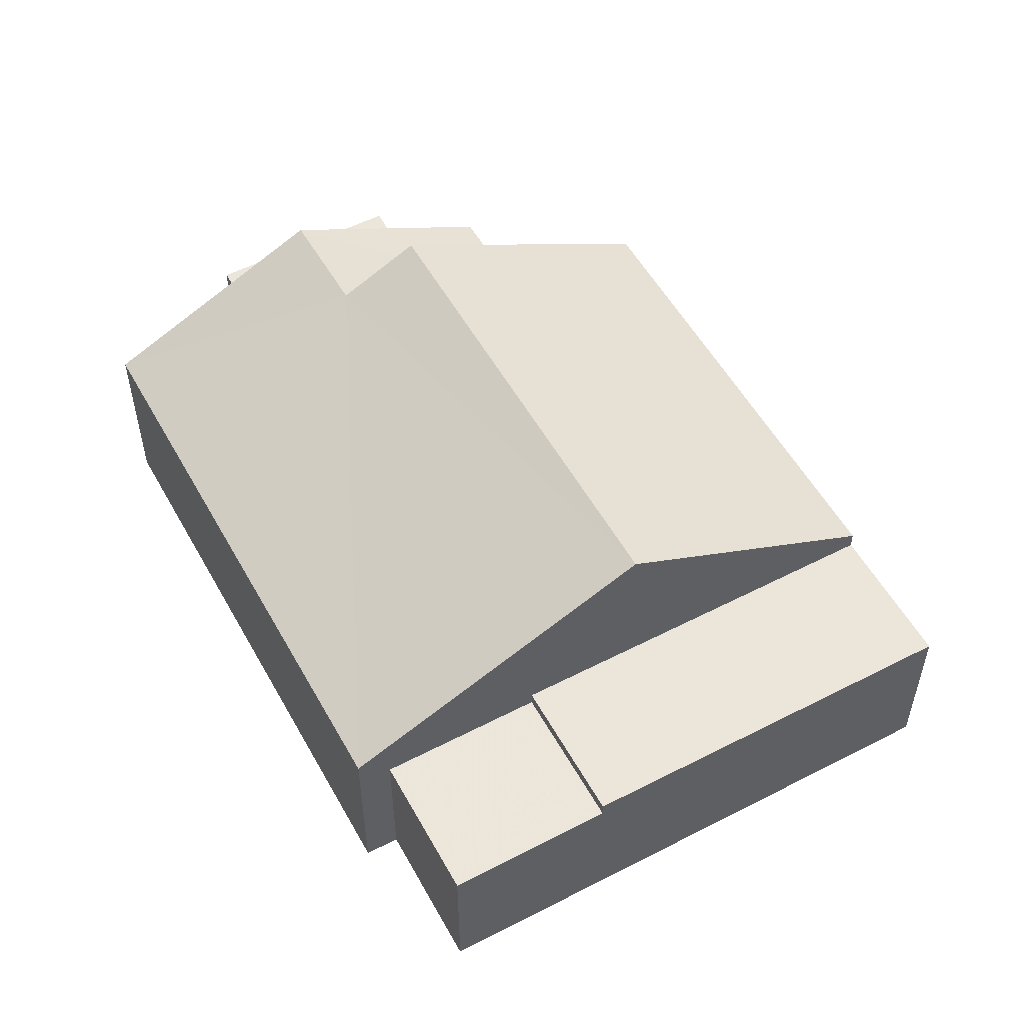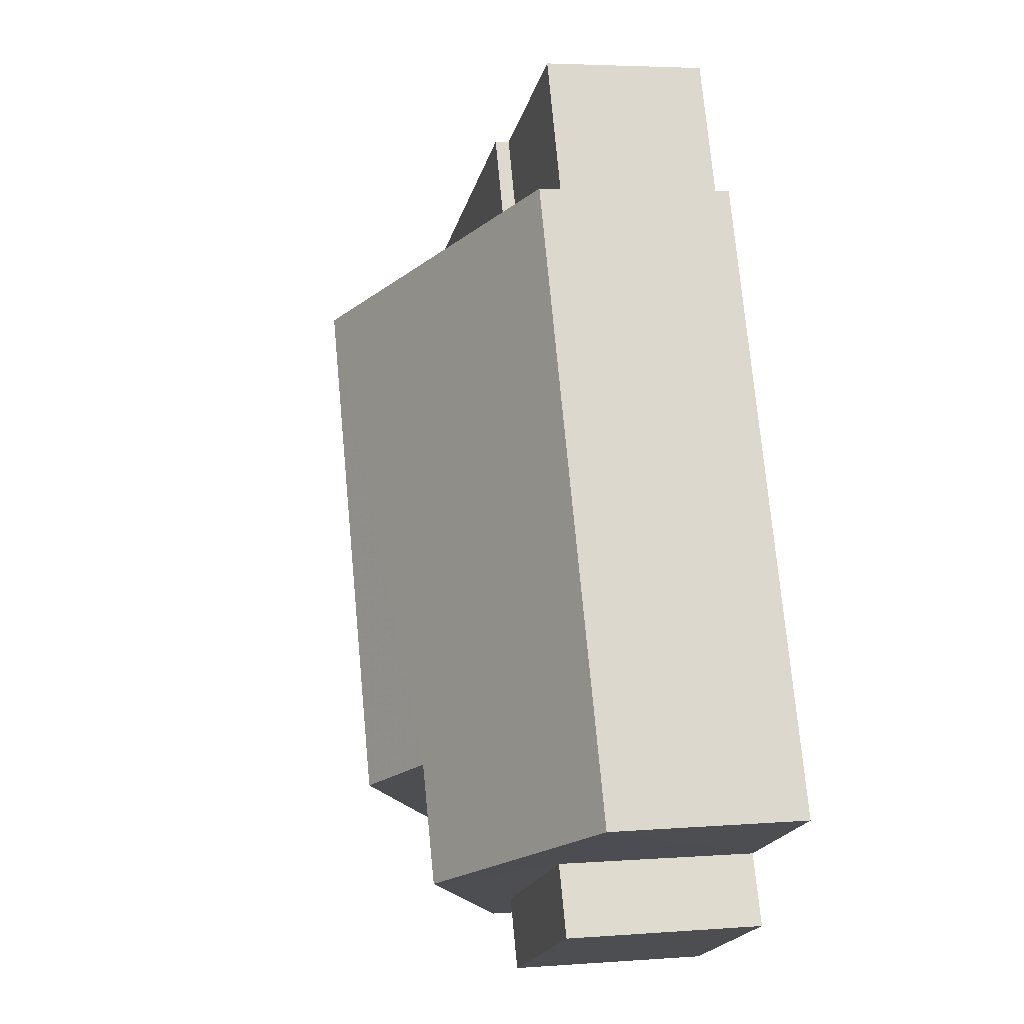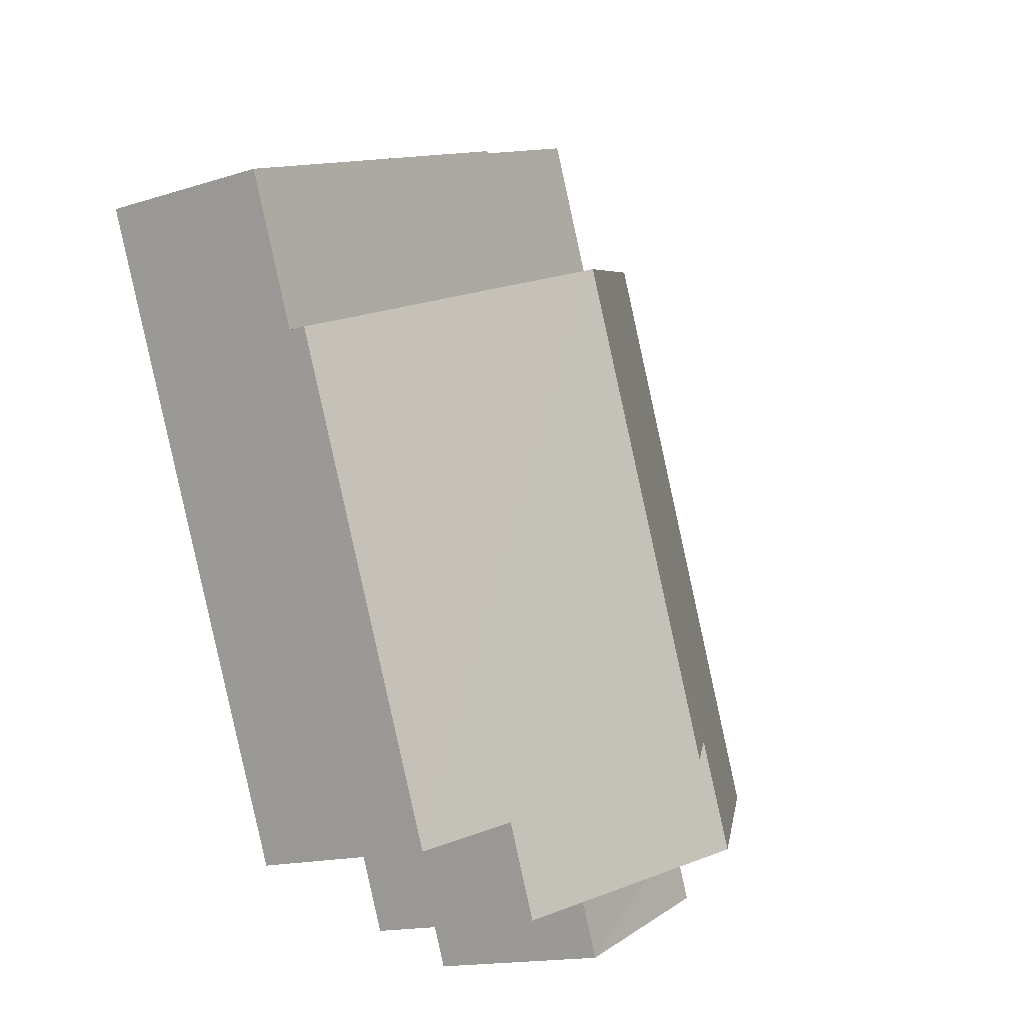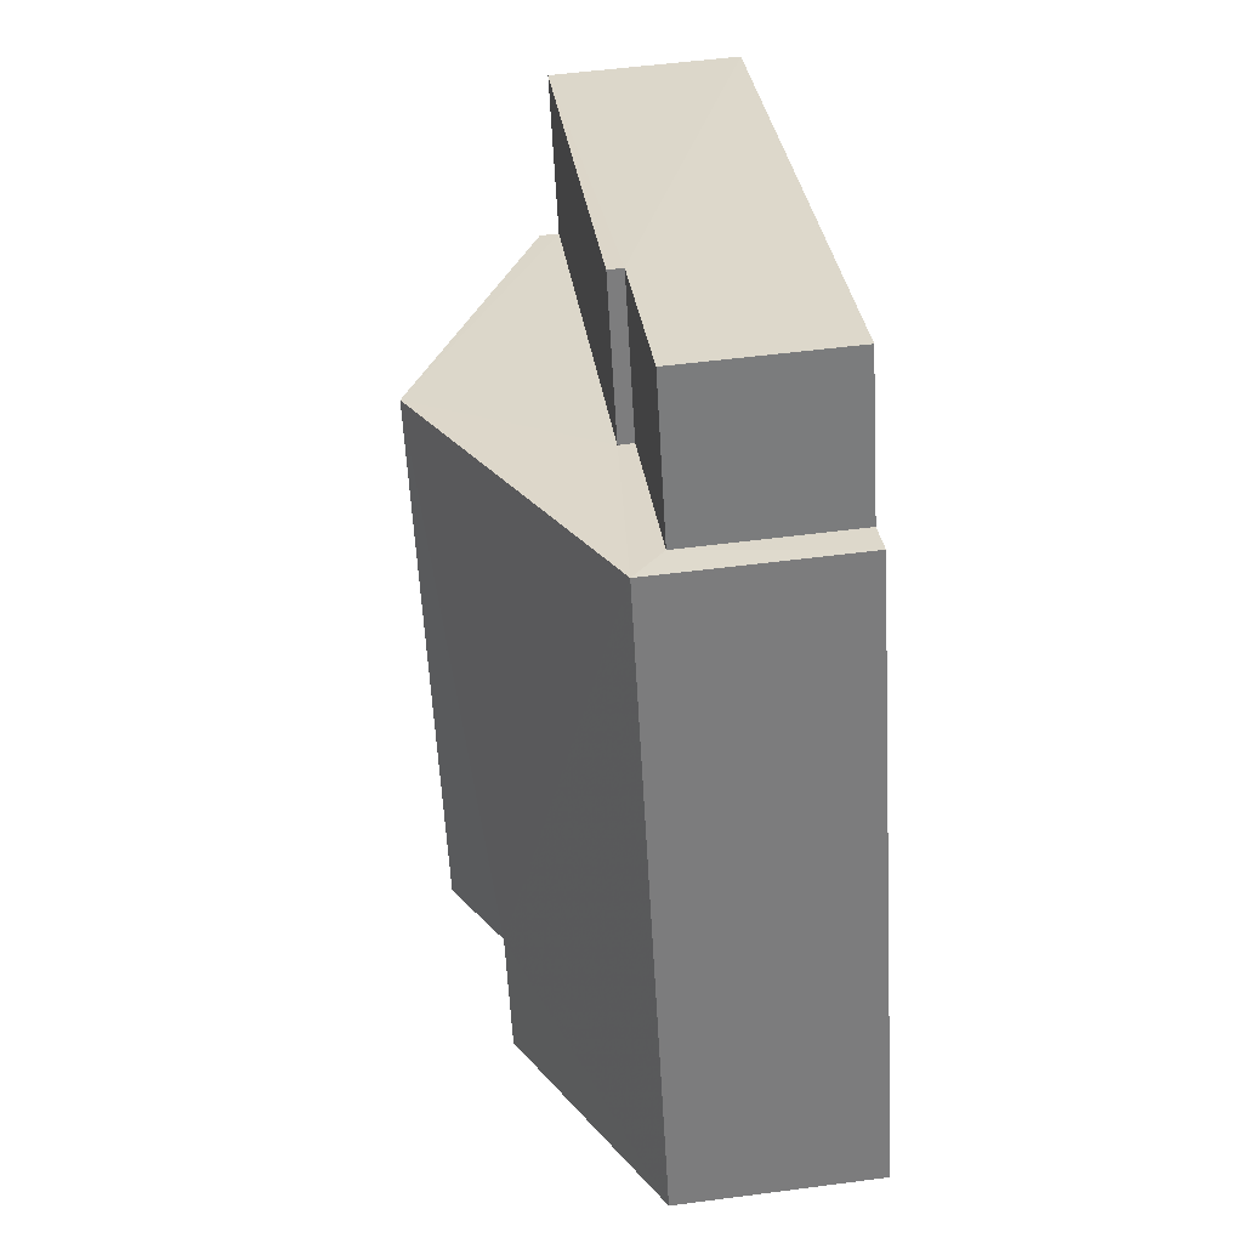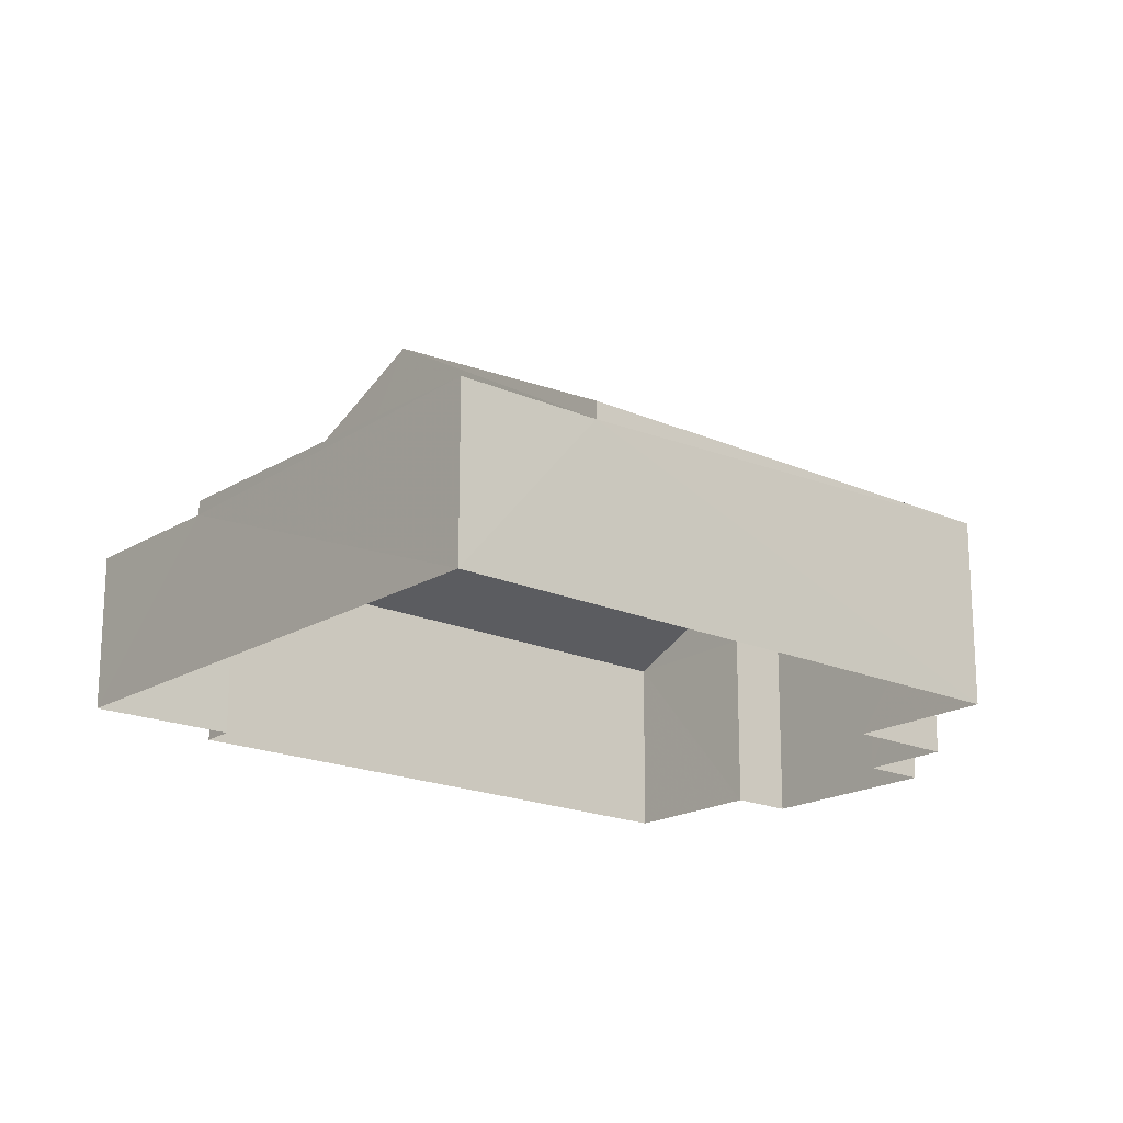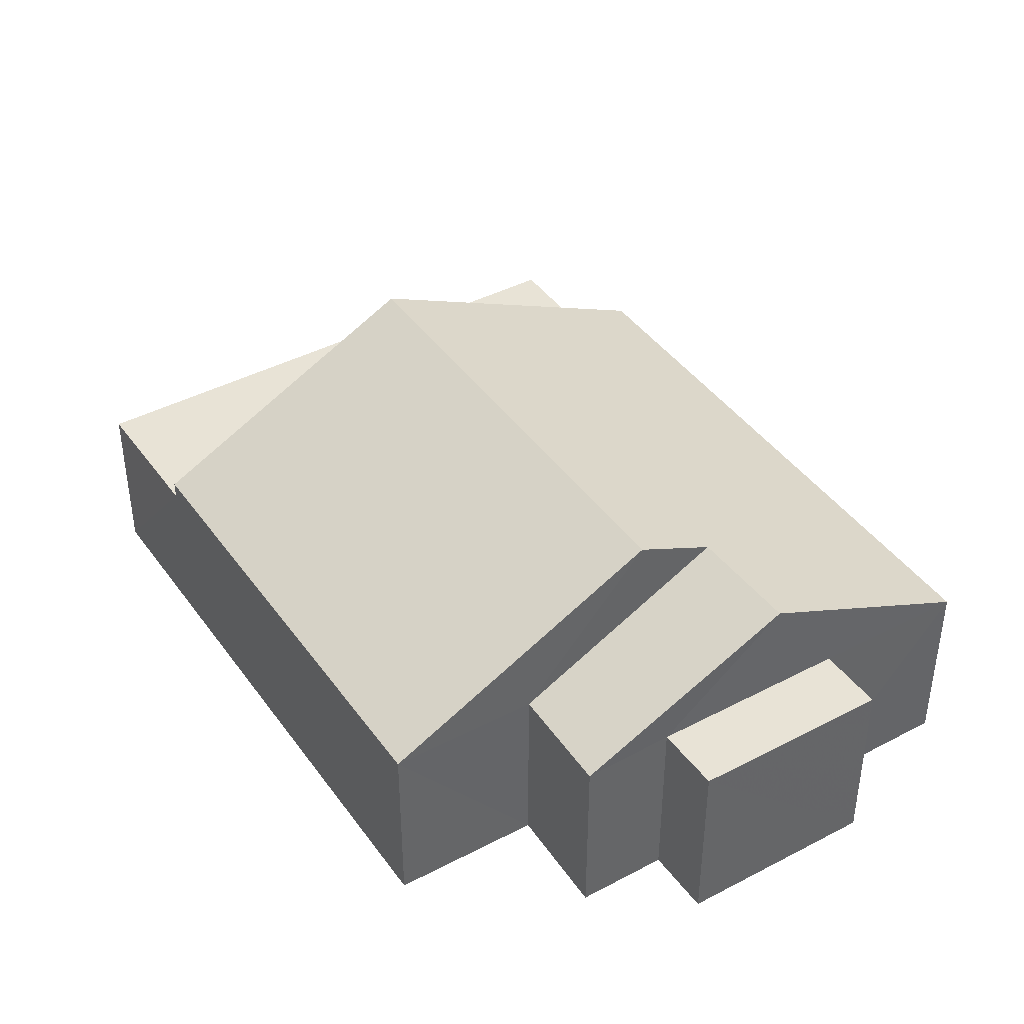
<metadata>
{"format":"obj","ext":"obj","renderer":"f3d","projection":"perspective","resolution":1024,"background":"white","views":[{"elev":54.2,"azim":173.8,"up":"+Z"},{"elev":4.5,"azim":76.1,"up":"+Y"},{"elev":-15.4,"azim":-55.8,"up":"+Y"},{"elev":54.1,"azim":81.9,"up":"+Y"},{"elev":-18.6,"azim":-108.1,"up":"+Z"},{"elev":41.7,"azim":-10.0,"up":"+Z"}]}
</metadata>
<code>
v -3.153e+05 4.051e+04 5.894
v -3.153e+05 4.051e+04 5.895
v -3.153e+05 4.051e+04 5.895
v -3.153e+05 4.051e+04 5.894
v -3.153e+05 4.051e+04 5.894
v -3.153e+05 4.051e+04 5.893
v -3.153e+05 4.051e+04 5.896
v -3.153e+05 4.052e+04 5.9
v -3.153e+05 4.052e+04 5.899
v -3.153e+05 4.052e+04 5.898
v -3.153e+05 4.051e+04 5.894
v -3.153e+05 4.052e+04 5.898
v -3.153e+05 4.052e+04 11
v -3.153e+05 4.051e+04 10.4
v -3.153e+05 4.052e+04 8.773
v -3.153e+05 4.051e+04 8.769
v -3.153e+05 4.051e+04 11
v -3.153e+05 4.051e+04 10.4
v -3.153e+05 4.052e+04 8.294
v -3.153e+05 4.052e+04 8.293
v -3.153e+05 4.052e+04 8.294
v -3.153e+05 4.052e+04 8.295
v -3.153e+05 4.052e+04 8.775
v -3.153e+05 4.051e+04 8.771
v -3.153e+05 4.051e+04 8.804
v -3.153e+05 4.051e+04 8.804
v -3.153e+05 4.051e+04 8.804
v -3.153e+05 4.051e+04 8.805
v -3.153e+05 4.051e+04 8.771
v -3.153e+05 4.051e+04 8.77
v -3.153e+05 4.052e+04 8.51
v -3.153e+05 4.052e+04 8.51
v -3.153e+05 4.052e+04 8.511
v -3.153e+05 4.052e+04 8.509
f 1 2 3
f 1 4 5
f 6 5 4
f 7 8 3
f 8 9 10
f 4 10 11
f 10 12 11
f 3 4 1
f 3 8 10
f 3 10 4
f 13 14 15
f 15 14 16
f 13 17 14
f 16 14 18
f 19 20 21
f 22 19 21
f 13 23 24
f 17 13 24
f 25 26 27
f 25 28 26
f 18 29 30
f 18 14 29
f 31 32 33
f 31 34 32
f 15 11 12
f 15 16 11
f 24 31 7
f 7 31 8
f 24 23 31
f 8 31 33
f 28 5 26
f 28 1 5
f 33 22 8
f 8 22 9
f 33 32 22
f 9 22 21
f 26 5 6
f 27 26 6
f 11 16 4
f 16 18 25
f 28 18 30
f 1 28 30
f 1 30 2
f 25 18 28
f 4 16 25
f 19 32 34
f 19 22 32
f 10 9 21
f 20 10 21
f 23 13 31
f 10 20 12
f 34 13 15
f 20 19 34
f 34 31 13
f 12 20 15
f 20 34 15
f 29 2 30
f 29 3 2
f 25 27 6
f 4 25 6
f 7 3 24
f 24 29 17
f 17 29 14
f 3 29 24

</code>
